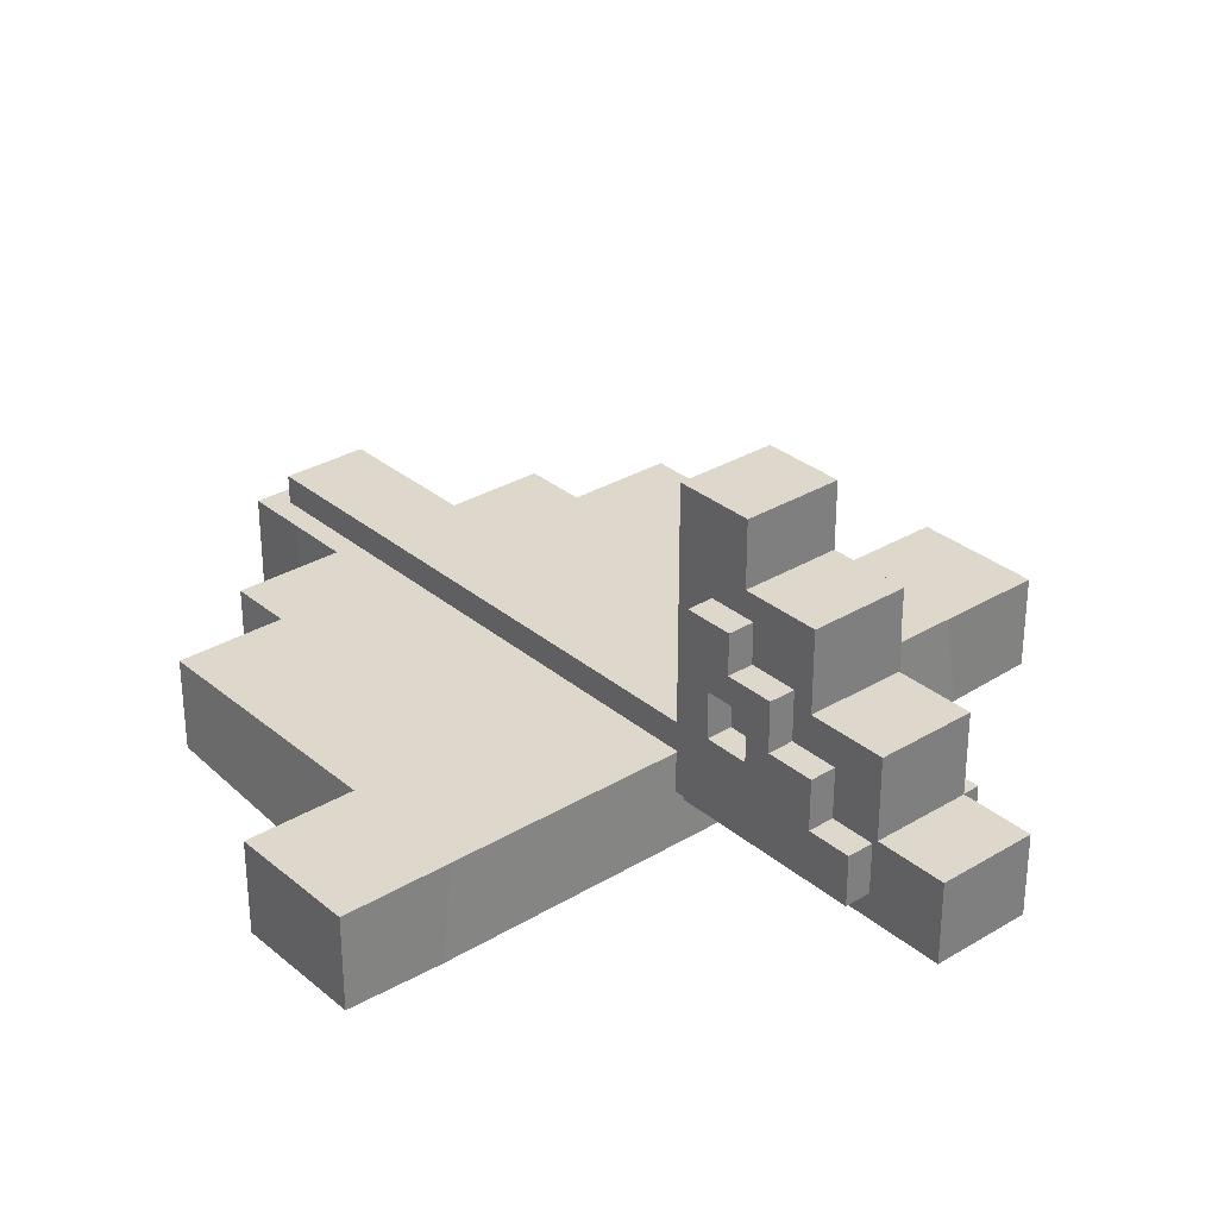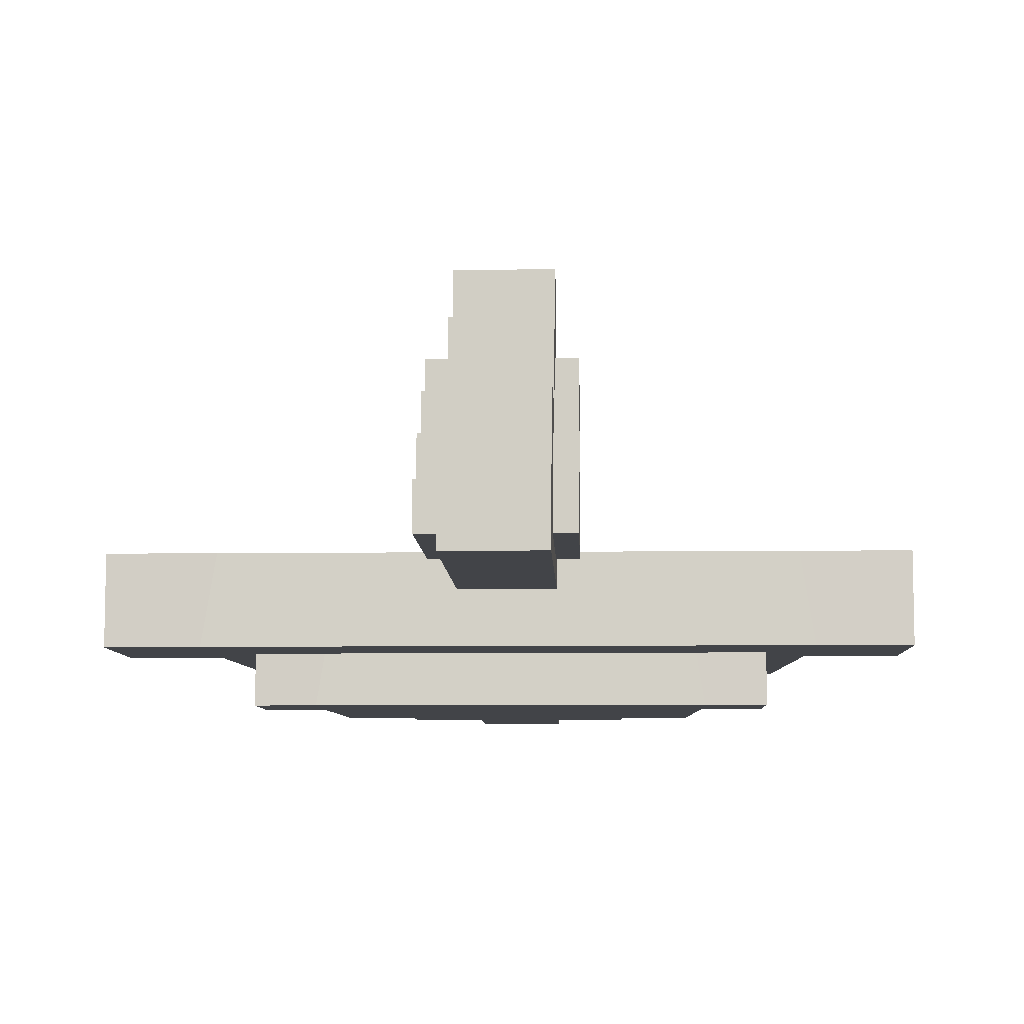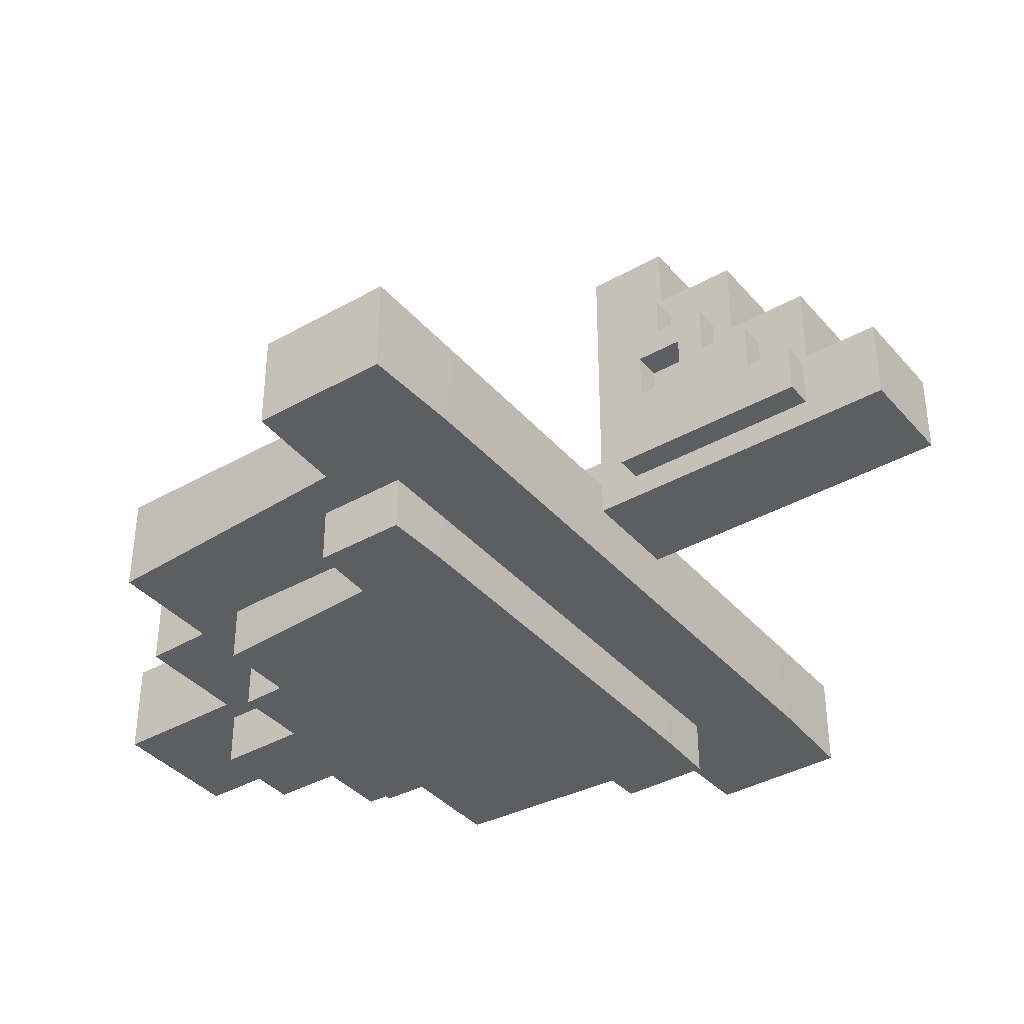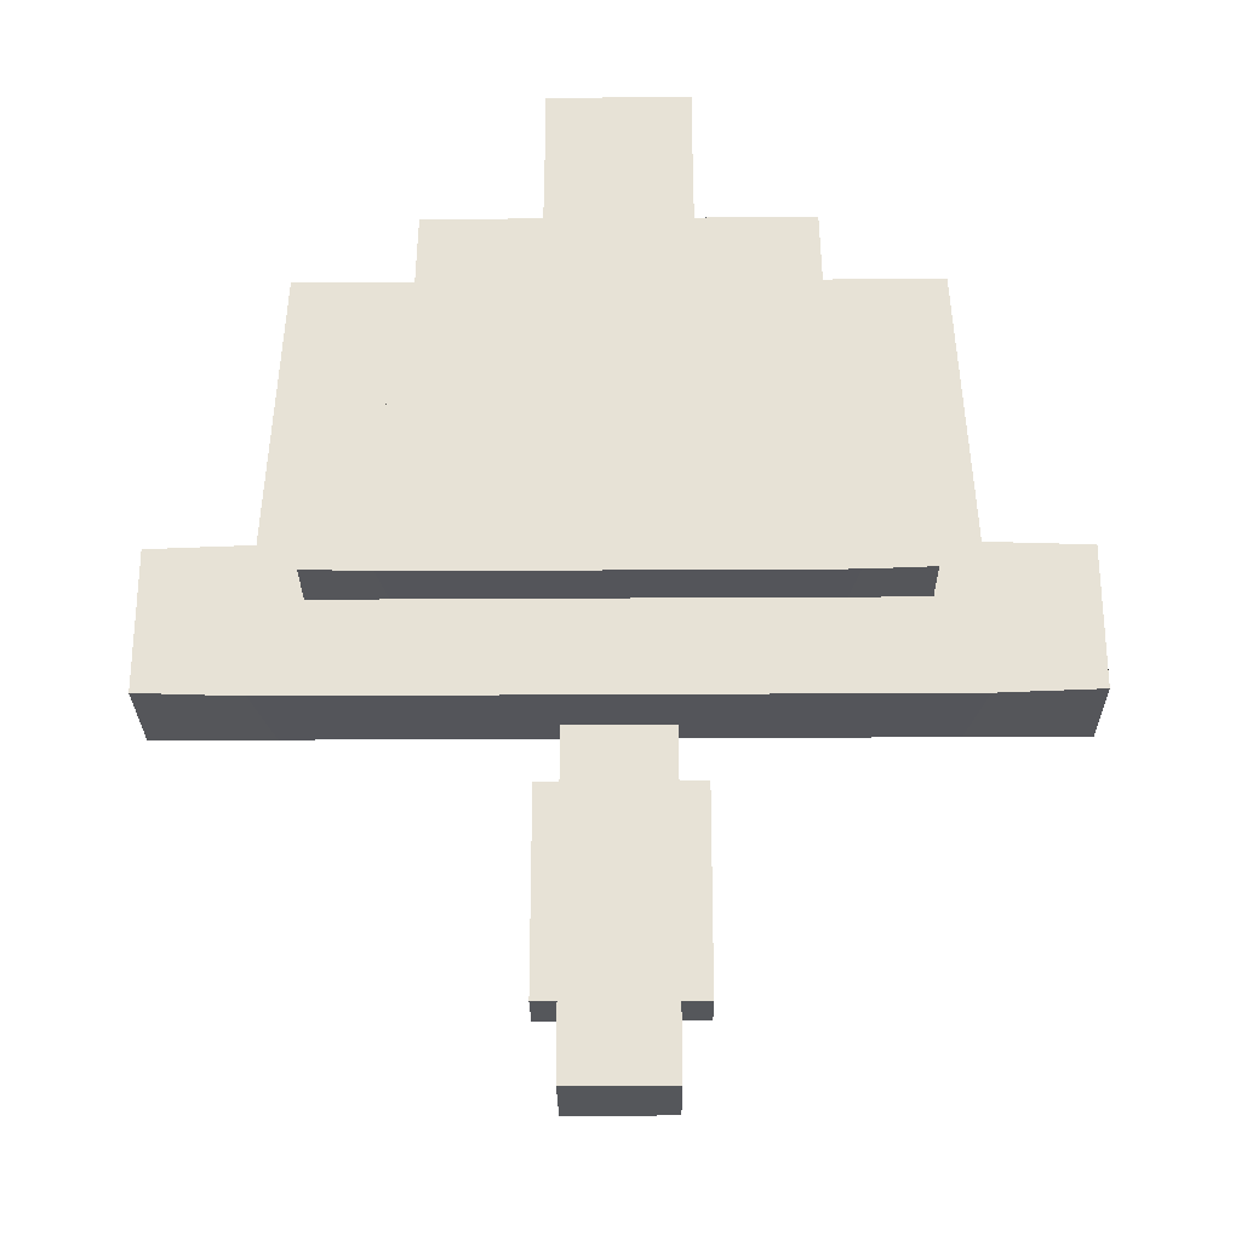
<metadata>
{"format":"obj","ext":"obj","renderer":"f3d","projection":"perspective","resolution":1024,"background":"white","views":[{"elev":31.3,"azim":139.5,"up":"+Y"},{"elev":-7.9,"azim":-178.0,"up":"+Y"},{"elev":-38.0,"azim":125.8,"up":"+Y"},{"elev":-27.0,"azim":0.6,"up":"+Z"}]}
</metadata>
<code>
o Cube
v 0.1341 0.3055 0.2573
v 0.2543 -0.1267 0.2731
v -0.2723 0.3055 0.2573
v -0.3925 -0.1267 0.2731
v 0.1341 0.3055 -0.2535
v 0.2543 -0.1267 -0.3737
v -0.2723 0.3055 -0.2535
v -0.3925 -0.1267 -0.3737
v -1.914 -0.1267 -0.3578
v -1.914 0.3055 -0.3578
v -1.914 0.3055 0.2573
v -1.914 -0.1267 0.2573
v 1.776 -0.1267 0.2573
v 1.776 -0.1267 -0.3578
v 1.776 0.3055 0.2573
v 1.776 0.3055 -0.3578
v 0.7511 0.3055 -0.3578
v 1.264 0.3055 -0.3578
v 1.332 -0.1267 -0.3737
v 0.7933 -0.1267 -0.3737
v 1.332 -0.1267 0.2731
v 0.7933 -0.1267 0.2731
v 0.7511 0.3055 0.2573
v 1.264 0.3055 0.2573
v -0.9315 -0.1267 -0.3737
v -1.47 -0.1267 -0.3737
v -1.402 0.3055 -0.3578
v -0.8893 0.3055 -0.3578
v -0.9315 -0.1267 0.2731
v -1.47 -0.1267 0.2731
v -1.402 0.3055 0.2573
v -0.8893 0.3055 0.2573
v 1.264 -0.1267 1.488
v 0.7511 -0.1267 1.488
v 0.7511 0.3055 1.488
v 1.264 0.3055 1.488
v -0.8893 -0.1267 1.488
v -1.402 -0.1267 1.488
v -1.402 0.3055 1.488
v -0.8893 0.3055 1.488
v -0.3766 0.3055 1.795
v -0.3766 -0.1267 1.795
v -0.8893 0.3055 1.795
v -0.8893 -0.1267 1.795
v 0.2385 0.3055 1.795
v 0.2385 -0.1267 1.795
v 0.7511 -0.1267 1.795
v 0.7511 0.3055 1.795
v 0.1341 0.3055 2.103
v 0.2385 -0.1267 2.103
v -0.2723 0.3055 2.103
v -0.3766 -0.1267 2.103
v 0.1341 0.3055 2.306
v 0.2385 -0.1267 2.41
v -0.2723 0.3055 2.306
v -0.3766 -0.1267 2.41
v -0.3766 0.3055 0.2573
v -0.3766 0.3055 -0.3578
v 0.2385 0.3055 -0.3578
v 0.2385 0.3055 0.2573
v -0.3766 0.3055 2.103
v 0.2385 0.3055 2.103
v 0.2385 0.3055 2.41
v -0.3766 0.3055 2.41
v 0.1341 0.4398 0.2573
v -0.2723 0.4398 0.2573
v 0.1341 0.4398 2.103
v -0.2723 0.4398 2.103
v -0.2723 0.4398 -0.2535
v 0.1341 0.4398 -0.2535
v 0.1341 0.4398 2.306
v -0.2723 0.4398 2.306
v 0.1341 0.3055 -0.3606
v 0.1341 0.4398 -0.3606
v -0.2723 0.3055 -0.3606
v -0.2723 0.4398 -0.3606
v -0.2973 0.1344 -1.477
v 0.1591 0.1344 -1.477
v -0.2973 0.1344 -0.3764
v -0.2973 1.235 -0.3764
v 0.1591 0.1344 -0.3764
v 0.1591 1.235 -0.3764
v 0.1591 0.1344 -0.7433
v 0.1591 0.1344 -1.11
v 0.1591 1.235 -1.11
v 0.1591 1.235 -0.7433
v -0.2973 0.1344 -1.11
v -0.2973 0.1344 -0.7433
v -0.2973 1.235 -0.7433
v -0.2973 1.235 -1.11
v -0.2973 0.5013 -1.477
v -0.2973 0.8683 -1.477
v 0.1591 0.8683 -1.477
v 0.1591 0.5013 -1.477
v 0.1591 0.8683 -0.3764
v 0.1591 0.5013 -0.3764
v -0.2973 0.8683 -0.3764
v -0.2973 0.5013 -0.3764
v -0.2973 0.8683 -0.7433
v -0.2973 0.5013 -0.7433
v -0.2973 0.8683 -1.11
v -0.2973 0.5013 -1.11
v 0.1591 0.8683 -1.11
v 0.1591 0.5013 -1.11
v 0.1591 0.8683 -0.7433
v 0.1591 0.5013 -0.7433
v 0.1591 0.1344 -1.812
v -0.2973 0.1344 -1.812
v 0.1591 0.5013 -1.812
v -0.2973 0.5013 -1.812
v 0.1591 1.534 -0.7433
v 0.1591 1.534 -0.3764
v -0.2973 1.534 -0.3764
v -0.2973 1.534 -0.7433
v -0.4049 0.2495 -1.245
v -0.122 0.2495 -1.245
v -0.4049 0.2495 -0.5622
v -0.4049 0.8094 -0.6849
v -0.122 0.2495 -0.5622
v -0.122 0.932 -0.5622
v -0.122 0.2495 -0.7897
v -0.122 0.2495 -1.017
v -0.122 0.932 -1.017
v -0.122 0.932 -0.7897
v -0.4049 0.2495 -1.017
v -0.4049 0.2495 -0.7897
v -0.4049 0.932 -0.7897
v -0.4049 0.8094 -0.8946
v -0.4049 0.477 -1.245
v -0.4049 0.7045 -1.245
v -0.122 0.7045 -1.245
v -0.122 0.477 -1.245
v -0.122 0.7045 -0.5622
v -0.122 0.477 -0.5622
v -0.4049 0.7045 -0.5622
v -0.4049 0.5997 -0.6849
v 0.1165 0.8095 -0.7897
v -0.4049 0.477 -0.7897
v -0.4049 0.7045 -1.017
v -0.4049 0.5997 -0.8946
v -0.122 0.7045 -1.017
v -0.122 0.477 -1.017
v -0.122 0.7045 -0.7897
v -0.122 0.477 -0.7897
v -0.122 0.2495 -1.452
v -0.4049 0.2495 -1.452
v -0.122 0.477 -1.452
v -0.4049 0.477 -1.452
v -0.122 1.117 -0.7897
v -0.122 1.117 -0.5622
v -0.4049 1.117 -0.5622
v -0.4049 1.117 -0.7897
v -0.00188 0.2495 -1.245
v 0.2811 0.2495 -1.245
v -0.00188 0.2495 -0.5622
v -0.00188 0.932 -0.5622
v 0.2811 0.2495 -0.5622
v 0.2811 0.8095 -0.6848
v 0.2811 0.2495 -0.7897
v 0.2811 0.2495 -1.017
v 0.2811 0.8095 -0.8947
v 0.2811 0.8095 -0.7897
v -0.00188 0.2495 -1.017
v -0.00188 0.2495 -0.7897
v -0.00188 0.932 -0.7897
v -0.00188 0.932 -1.017
v -0.00188 0.477 -1.245
v -0.00188 0.7045 -1.245
v 0.2811 0.7045 -1.245
v 0.2811 0.477 -1.245
v 0.2811 0.7045 -0.6848
v 0.2811 0.5996 -0.6848
v -0.00188 0.7045 -0.5622
v -0.00188 0.477 -0.5622
v -0.00188 0.7045 -0.7897
v -0.00188 0.477 -0.7897
v -0.00188 0.7045 -1.017
v -0.00188 0.477 -1.017
v 0.2811 0.7045 -0.8947
v 0.2811 0.5996 -0.8947
v 0.2811 0.5996 -0.7897
v 0.2811 0.2495 -1.452
v -0.00188 0.2495 -1.452
v 0.2811 0.477 -1.452
v -0.00188 0.477 -1.452
v 0.2811 1.117 -0.7897
v 0.2811 1.117 -0.5622
v -0.00188 1.117 -0.5622
v -0.00188 1.117 -0.7897
v -0.4049 0.932 -0.5622
v -0.4049 0.932 -0.7897
v -0.4049 0.932 -1.017
v -0.4049 0.7045 -0.5622
v -0.4049 0.477 -0.5622
v -0.4049 0.7045 -1.017
v -0.4049 0.477 -1.017
v -0.4049 0.477 -0.7897
v -0.4049 0.932 -0.5622
v -0.4049 0.8094 -0.7897
v -0.4049 0.932 -1.017
v -0.4049 0.7045 -0.6849
v -0.4049 0.477 -0.5622
v -0.4049 0.7045 -0.8946
v -0.4049 0.477 -1.017
v -0.4049 0.5997 -0.7897
v 0.2811 0.932 -0.7897
v 0.2811 0.932 -0.5622
v 0.2811 0.932 -1.017
v 0.2811 0.7045 -0.5622
v 0.2811 0.477 -0.5622
v 0.2811 0.7045 -1.017
v 0.2811 0.477 -1.017
v 0.2811 0.477 -0.7897
v -0.3274 0.8094 -0.7897
v -0.3274 0.7045 -0.7897
v -0.3274 0.5997 -0.7897
v -0.3274 0.7045 -0.8946
v -0.3274 0.7045 -0.6849
v -0.3274 0.8094 -0.6849
v -0.3274 0.8094 -0.8946
v -0.3274 0.5997 -0.6849
v -0.3274 0.5997 -0.8946
v 0.1165 0.7045 -0.7897
v 0.1165 0.5996 -0.7897
v 0.1165 0.7045 -0.8947
v 0.1165 0.7045 -0.6848
v 0.1165 0.8095 -0.6848
v 0.1165 0.8095 -0.8947
v 0.1165 0.5996 -0.6848
v 0.1165 0.5996 -0.8947
v 0.06349 -0.08939 0.4372
v 0.1419 -0.3715 0.4476
v -0.2017 -0.08939 0.4372
v -0.2801 -0.3715 0.4476
v 0.06349 -0.08939 0.1039
v 0.1419 -0.3715 0.0255
v -0.2017 -0.08939 0.1039
v -0.2801 -0.3715 0.0255
v -1.273 -0.3715 0.03583
v -1.273 -0.08939 0.03583
v -1.273 -0.08939 0.4372
v -1.273 -0.3715 0.4372
v 1.135 -0.3715 0.4372
v 1.135 -0.3715 0.03583
v 1.135 -0.08939 0.4372
v 1.135 -0.08939 0.03583
v 0.4661 -0.08939 0.03583
v 0.8006 -0.08939 0.03583
v 0.8454 -0.3715 0.0255
v 0.4937 -0.3715 0.0255
v 0.8454 -0.3715 0.4476
v 0.4937 -0.3715 0.4476
v 0.4661 -0.08939 0.4372
v 0.8006 -0.08939 0.4372
v -0.6318 -0.3715 0.0255
v -0.9835 -0.3715 0.0255
v -0.9388 -0.08939 0.03583
v -0.6043 -0.08939 0.03583
v -0.6318 -0.3715 0.4476
v -0.9835 -0.3715 0.4476
v -0.9388 -0.08939 0.4372
v -0.6043 -0.08939 0.4372
v 0.8006 -0.3715 1.24
v 0.4661 -0.3715 1.24
v 0.4661 -0.08939 1.24
v 0.8006 -0.08939 1.24
v -0.6043 -0.3715 1.24
v -0.9388 -0.3715 1.24
v -0.9388 -0.08939 1.24
v -0.6043 -0.08939 1.24
v -0.2698 -0.08939 1.441
v -0.2698 -0.3715 1.441
v -0.6043 -0.08939 1.441
v -0.6043 -0.3715 1.441
v 0.1316 -0.08939 1.441
v 0.1316 -0.3715 1.441
v 0.4661 -0.3715 1.441
v 0.4661 -0.08939 1.441
v 0.06349 -0.08939 1.641
v 0.1316 -0.3715 1.641
v -0.2017 -0.08939 1.641
v -0.2698 -0.3715 1.641
v 0.06349 -0.08939 1.774
v 0.1316 -0.3715 1.842
v -0.2017 -0.08939 1.774
v -0.2698 -0.3715 1.842
v -0.2698 -0.08939 0.4372
v -0.2698 -0.08939 0.03583
v 0.1316 -0.08939 0.03583
v 0.1316 -0.08939 0.4372
v -0.2698 -0.08939 1.641
v 0.1316 -0.08939 1.641
v 0.1316 -0.08939 1.842
v -0.2698 -0.08939 1.842
v 0.06349 -0.001814 0.4372
v -0.2017 -0.001814 0.4372
v 0.06349 -0.001814 1.641
v -0.2017 -0.001814 1.641
v -0.2017 -0.001814 0.1039
v 0.06349 -0.001814 0.1039
v 0.06349 -0.001814 1.774
v -0.2017 -0.001814 1.774
v 0.06349 -0.08939 0.03402
v 0.06349 -0.001814 0.03402
v -0.2017 -0.08939 0.03402
v -0.2017 -0.001814 0.03402
f 7 57 3
f 5 58 7
f 5 60 59
f 55 63 53
f 55 61 64
f 53 62 49
f 127 190 191
f 200 191 192
f 198 193 190
f 135 194 193
f 139 192 195
f 204 195 196
f 138 196 197
f 202 197 194
f 118 127 199
f 128 127 200
f 118 135 198
f 136 135 201
f 128 139 203
f 140 139 204
f 140 138 205
f 136 138 202
f 158 206 207
f 161 206 162
f 158 209 171
f 172 209 210
f 161 211 208
f 180 211 179
f 180 213 212
f 172 213 181
f 237 287 233
f 237 289 288
f 235 290 289
f 285 293 283
f 285 291 294
f 283 292 279
f 282 234 232 280
f 31 32 28 27
f 71 53 49 67
f 241 261 257 240
f 11 12 30 31
f 236 238 288 289
f 69 7 3 66
f 299 237 233 296
f 15 24 21 13
f 238 236 232 234
f 13 21 19 14
f 301 283 279 297
f 246 244 249 248
f 228 161 162 137
f 239 256 260 242
f 226 171 172 229
f 10 27 26 9
f 43 32 29 44
f 40 37 29 32
f 18 17 23 24
f 22 2 6 20
f 21 22 20 19
f 229 224 223 226
f 258 288 238 255
f 257 258 255 256
f 40 32 31 39
f 32 57 58 28
f 25 8 4 29
f 26 25 29 30
f 223 225 228 137
f 278 277 252 253
f 170 167 168 169
f 245 254 251 243
f 221 136 201 218
f 38 30 29 37
f 132 129 130 131
f 268 260 259 267
f 266 263 251 254
f 36 33 21 24
f 98 96 95 97
f 265 253 252 264
f 45 60 2 46
f 274 259 234 272
f 39 38 37 40
f 183 153 167 185
f 277 276 232 252
f 263 264 252 251
f 208 211 177 166
f 62 50 2 60
f 275 290 232 276
f 47 46 2 22
f 64 61 52 56
f 65 1 5 70
f 54 50 62 63
f 61 51 3 57
f 7 58 57
f 5 59 58
f 5 1 60
f 60 1 49 62
f 66 65 70 69
f 55 64 63
f 55 51 61
f 53 63 62
f 67 65 66 68
f 71 67 68 72
f 72 55 53 71
f 66 3 51 68
f 75 7 69 76
f 68 51 55 72
f 67 49 1 65
f 74 73 75 76
f 73 5 7 75
f 74 70 5 73
f 76 69 70 74
f 95 105 86 82
f 97 95 82 80
f 88 83 81 79
f 113 80 82 112
f 89 86 85 90
f 77 78 84 87
f 87 84 83 88
f 99 97 80 89
f 101 99 89 90
f 105 103 85 86
f 83 84 104 106
f 106 104 103 105
f 84 78 94 104
f 104 94 93 103
f 87 88 100 102
f 102 100 99 101
f 88 79 98 100
f 100 98 97 99
f 77 87 102 91
f 157 159 213 210
f 129 196 195 130
f 174 210 209 173
f 263 266 265 264
f 96 106 105 95
f 109 94 78 107
f 155 157 210 174
f 91 102 101 92
f 108 77 91 110
f 107 78 77 108
f 110 91 94 109
f 113 112 111 114
f 111 86 89 114
f 112 82 86 111
f 114 89 80 113
f 133 143 124 120
f 193 133 120 190
f 126 121 119 117
f 151 190 120 150
f 191 124 123 192
f 115 116 122 125
f 125 122 121 126
f 216 205 136 221
f 219 118 199 214
f 306 299 300 304
f 304 300 235 303
f 144 142 141 143
f 122 116 132 142
f 142 132 131 141
f 125 126 197 196
f 218 201 118 219
f 126 117 194 197
f 220 128 203 217
f 115 125 196 129
f 153 163 178 167
f 168 177 211 169
f 194 134 133 193
f 119 121 144 134
f 134 144 143 133
f 147 132 116 145
f 176 174 173 175
f 33 36 35 34
f 92 101 103 93
f 145 146 148 147
f 146 115 129 148
f 145 116 115 146
f 148 129 132 147
f 151 150 149 152
f 149 124 191 152
f 150 120 124 149
f 152 191 190 151
f 137 162 158 227
f 173 209 207 156
f 164 159 157 155
f 188 156 207 187
f 165 206 208 166
f 153 154 160 163
f 163 160 159 164
f 175 173 156 165
f 177 175 165 166
f 227 158 171 226
f 159 160 212 213
f 225 179 161 228
f 160 154 170 212
f 212 170 169 211
f 163 164 176 178
f 178 176 175 177
f 277 278 275 276
f 123 141 195 192
f 164 155 174 176
f 117 119 134 194
f 94 91 92 93
f 107 108 110 109
f 81 83 106 96
f 79 81 96 98
f 56 54 63 64
f 224 181 180 230
f 214 215 218 219
f 130 195 141 131
f 184 170 154 182
f 56 52 50 54
f 182 183 185 184
f 48 23 60 45
f 182 154 153 183
f 185 167 170 184
f 188 187 186 189
f 186 206 165 189
f 187 207 206 186
f 127 198 190
f 200 127 191
f 198 135 193
f 135 202 194
f 139 200 192
f 204 139 195
f 138 204 196
f 202 138 197
f 118 198 127
f 128 199 127
f 118 201 135
f 136 202 135
f 128 200 139
f 140 203 139
f 140 204 138
f 136 205 138
f 158 162 206
f 161 208 206
f 158 207 209
f 172 171 209
f 161 179 211
f 180 212 211
f 180 181 213
f 172 210 213
f 217 215 214 220
f 167 178 177 168
f 189 165 156 188
f 222 216 215 217
f 216 221 218 215
f 217 203 140 222
f 36 24 23 35
f 214 199 128 220
f 222 140 205 216
f 226 223 137 227
f 41 57 32 43
f 224 230 225 223
f 17 59 60 23
f 229 172 181 224
f 230 180 179 225
f 16 18 24 15
f 13 14 16 15
f 248 249 250 247
f 292 280 232 290
f 11 31 27 10
f 9 12 11 10
f 240 257 256 239
f 8 6 2 4
f 244 243 251 249
f 239 242 241 240
f 16 14 19 18
f 85 103 101 90
f 6 8 58 59
f 243 244 246 245
f 241 242 260 261
f 273 262 259 274
f 270 267 259 262
f 246 248 254 245
f 247 289 290 253
f 248 247 253 254
f 252 232 236 250
f 17 20 6 59
f 18 19 20 17
f 251 252 250 249
f 271 287 262 273
f 270 262 261 269
f 262 287 288 258
f 261 262 258 257
f 255 238 234 259
f 28 58 8 25
f 27 28 25 26
f 48 45 46 47
f 269 261 260 268
f 256 255 259 260
f 33 34 22 21
f 43 44 42 41
f 247 250 236 289
f 35 23 22 34
f 39 31 30 38
f 266 254 253 265
f 48 47 22 23
f 41 42 4 57
f 9 26 30 12
f 269 268 267 270
f 274 272 271 273
f 44 29 4 42
f 271 272 234 287
f 278 253 290 275
f 61 57 4 52
f 291 287 234 282
f 52 4 2 50
f 286 282 280 284
f 286 284 293 294
f 294 291 282 286
f 295 231 235 300
f 237 288 287
f 237 235 289
f 235 231 290
f 284 280 292 293
f 291 281 233 287
f 285 294 293
f 285 281 291
f 283 293 292
f 290 231 279 292
f 296 295 300 299
f 297 295 296 298
f 301 297 298 302
f 302 285 283 301
f 296 233 281 298
f 305 237 299 306
f 298 281 285 302
f 297 279 231 295
f 304 303 305 306
f 303 235 237 305
f 121 122 142 144
f 143 141 123 124

</code>
